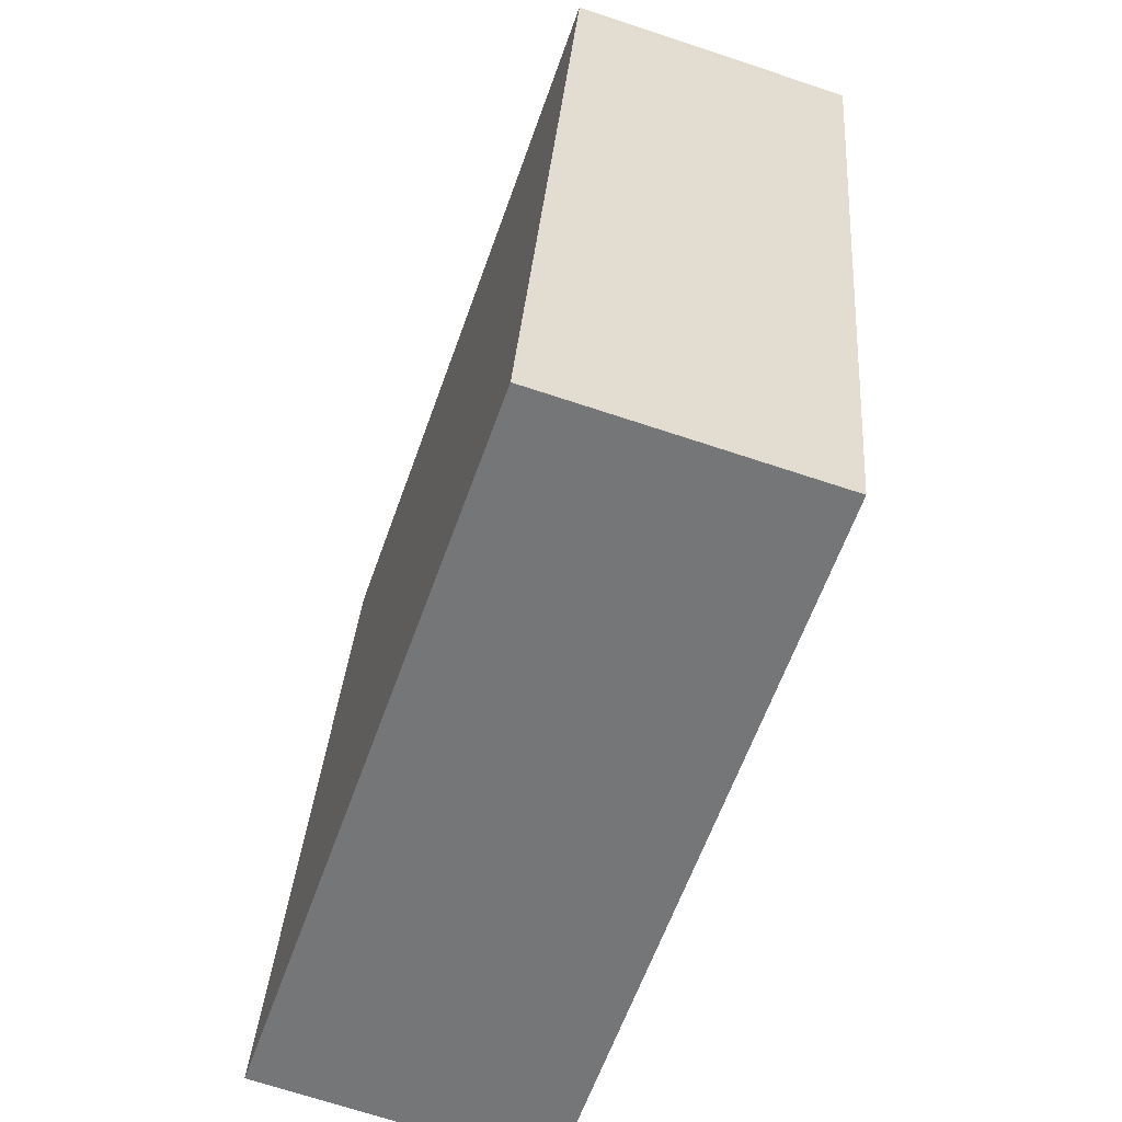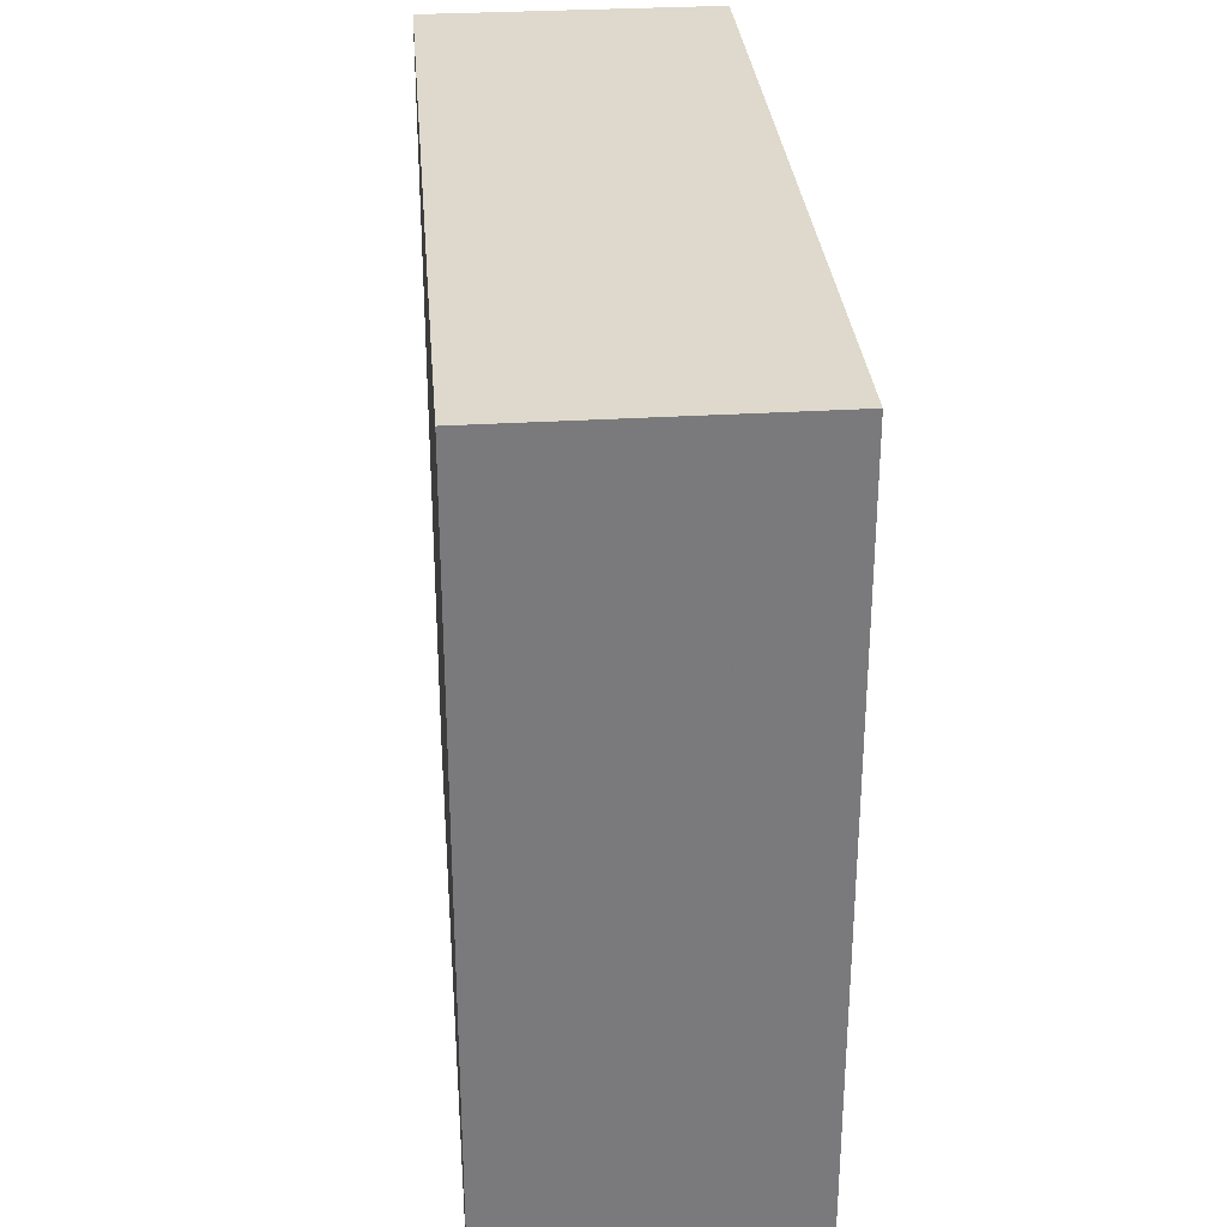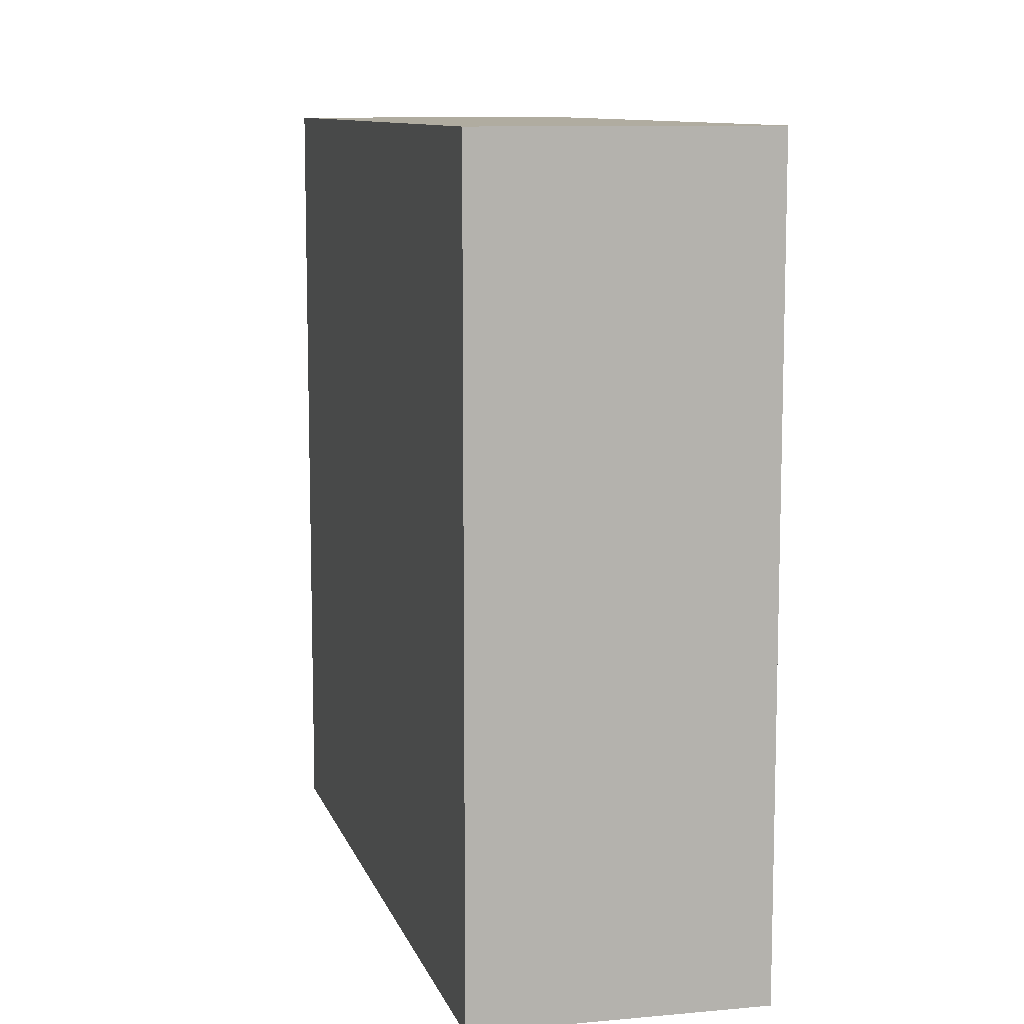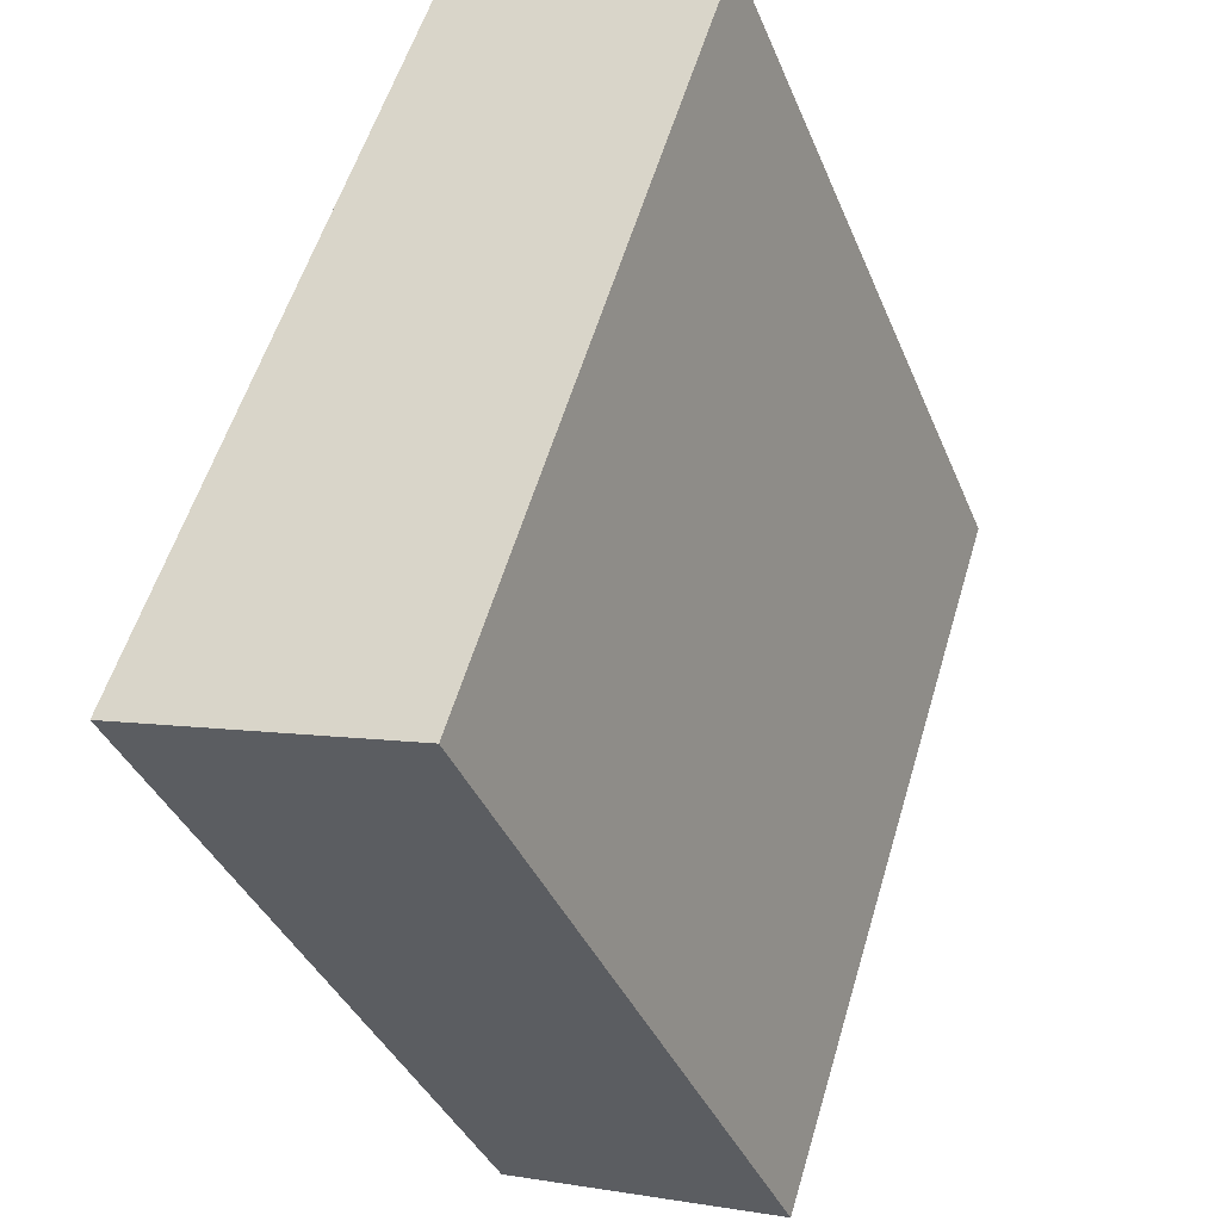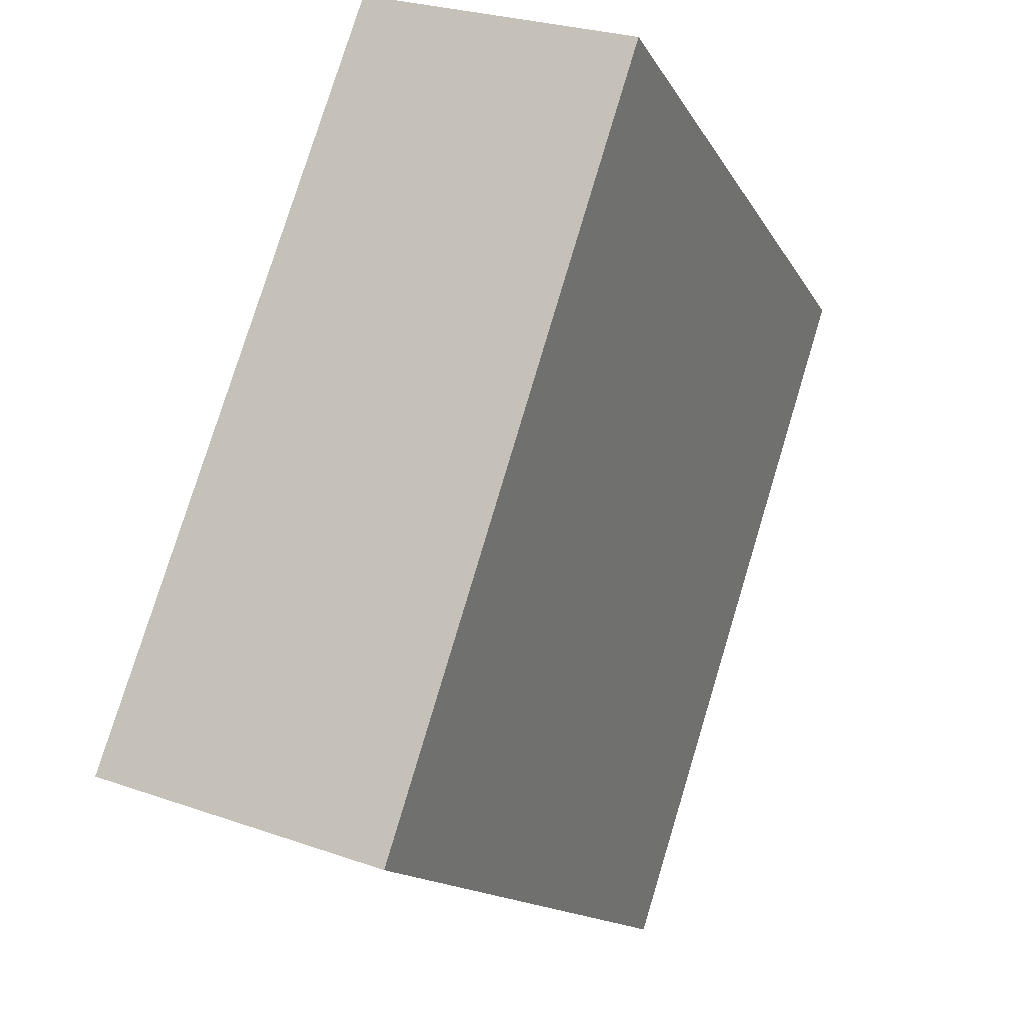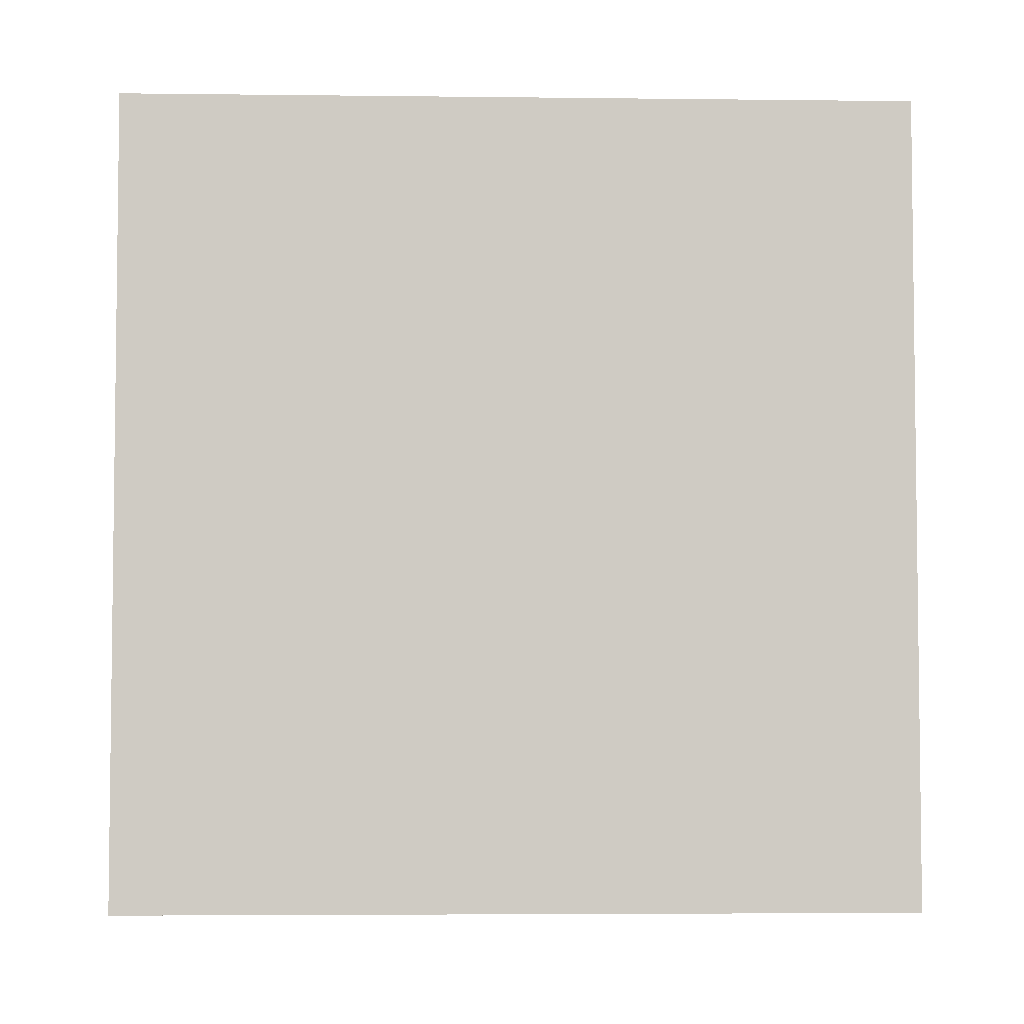
<metadata>
{"format":"obj","ext":"obj","renderer":"f3d","projection":"perspective","resolution":1024,"background":"white","views":[{"elev":32.8,"azim":4.1,"up":"+Z"},{"elev":32.1,"azim":-166.7,"up":"+Y"},{"elev":10.0,"azim":4.4,"up":"+Y"},{"elev":-38.1,"azim":20.8,"up":"+Z"},{"elev":-14.2,"azim":19.5,"up":"+Z"},{"elev":-4.6,"azim":-73.3,"up":"+Y"}]}
</metadata>
<code>
v 2.523 0.009675 4.862
v 2.482 0.009675 4.876
v 2.518 0.009675 4.98
v 2.557 0.009675 4.968
v 2.523 -0.1029 4.862
v 2.557 -0.1029 4.968
v 2.518 -0.1029 4.98
v 2.482 -0.1029 4.876
v 2.557 -0.1029 4.968
v 2.523 -0.1029 4.862
v 2.523 0.009675 4.862
v 2.557 0.009675 4.968
v 2.518 -0.1029 4.98
v 2.557 -0.1029 4.968
v 2.557 0.009675 4.968
v 2.518 0.009675 4.98
v 2.482 -0.1029 4.876
v 2.518 -0.1029 4.98
v 2.518 0.009675 4.98
v 2.482 0.009675 4.876
v 2.523 -0.1029 4.862
v 2.482 -0.1029 4.876
v 2.482 0.009675 4.876
v 2.523 0.009675 4.862
f 1 2 3
f 1 3 4
f 5 6 7
f 5 7 8
f 9 10 11
f 9 11 12
f 13 14 15
f 13 15 16
f 17 18 19
f 17 19 20
f 21 22 23
f 21 23 24

</code>
